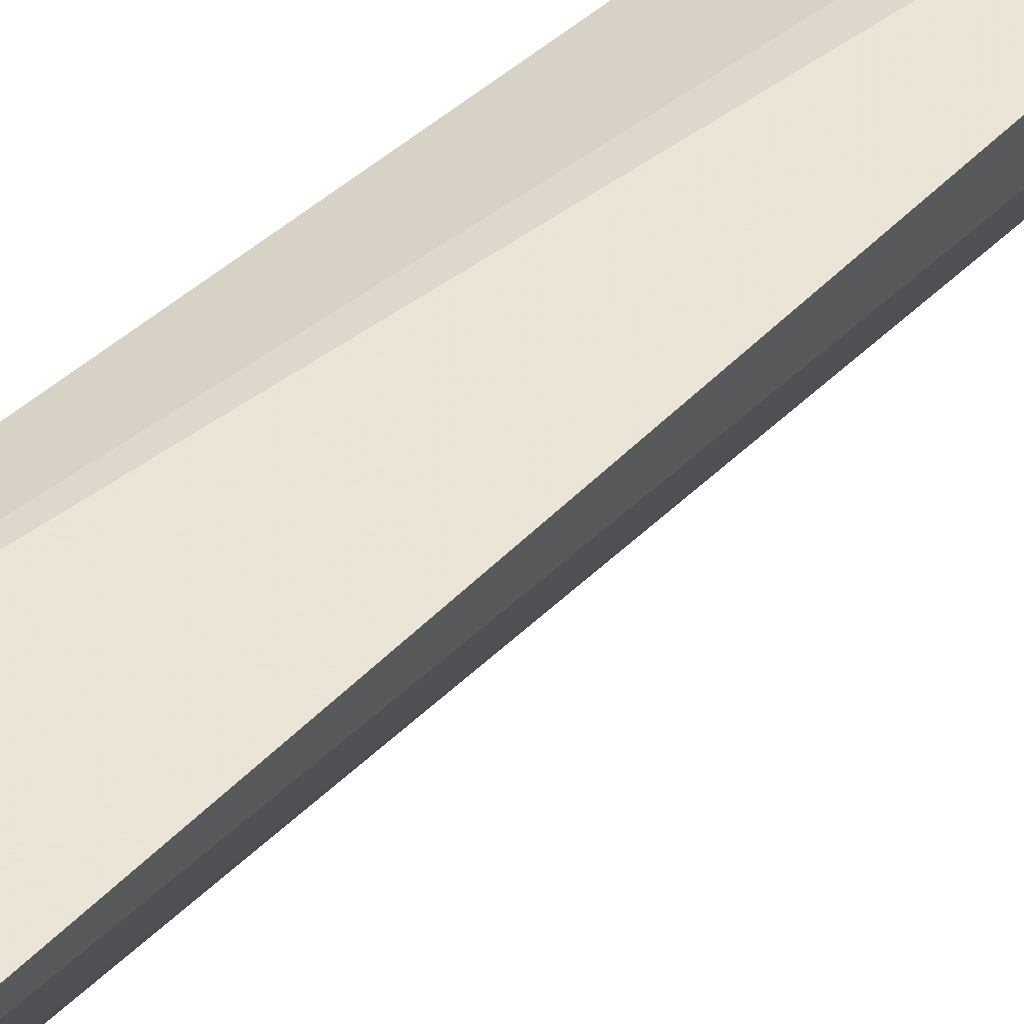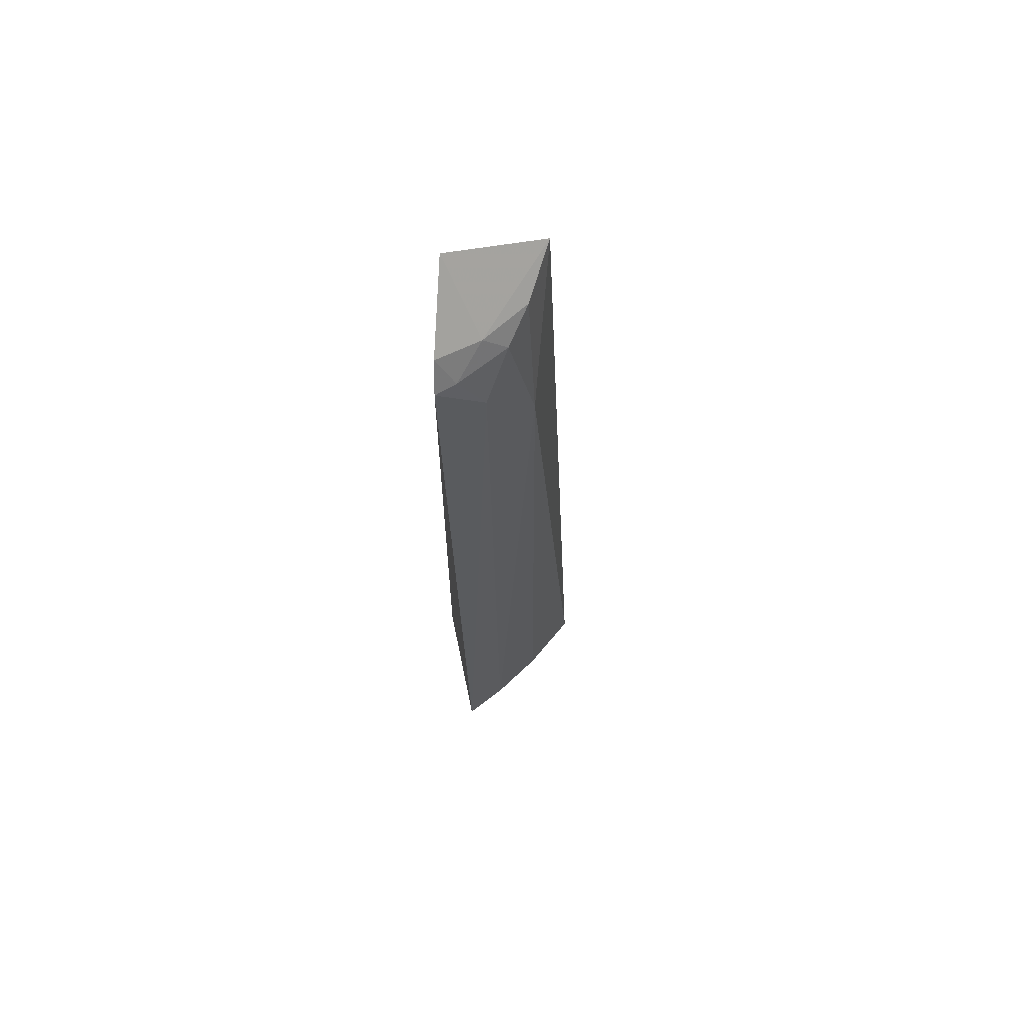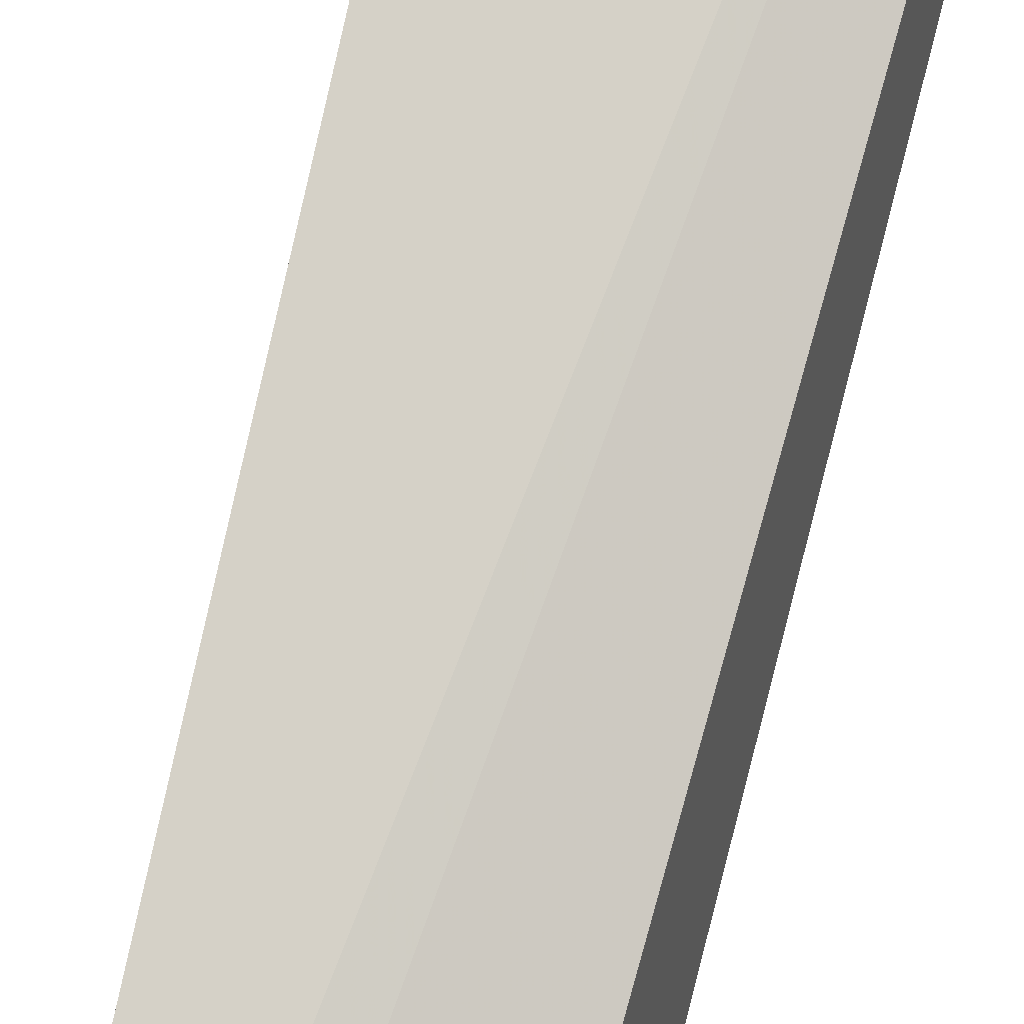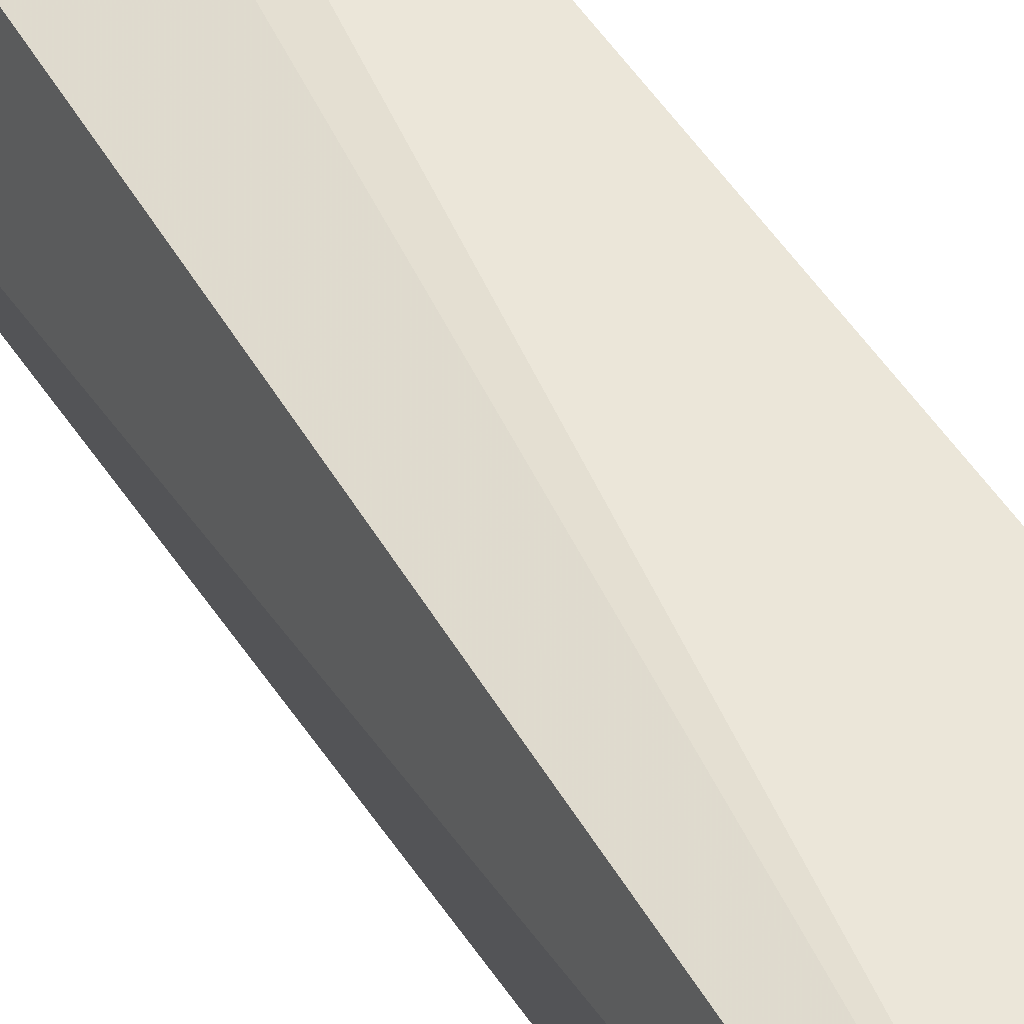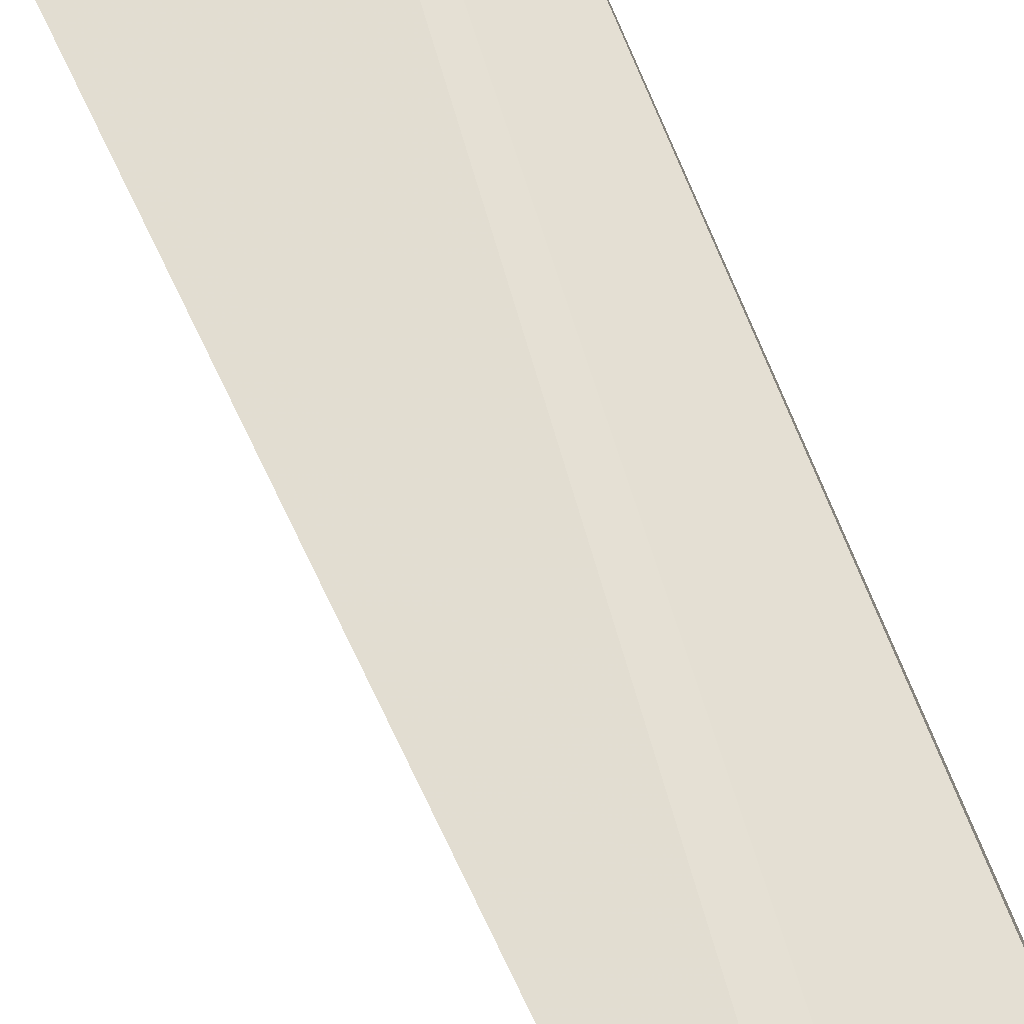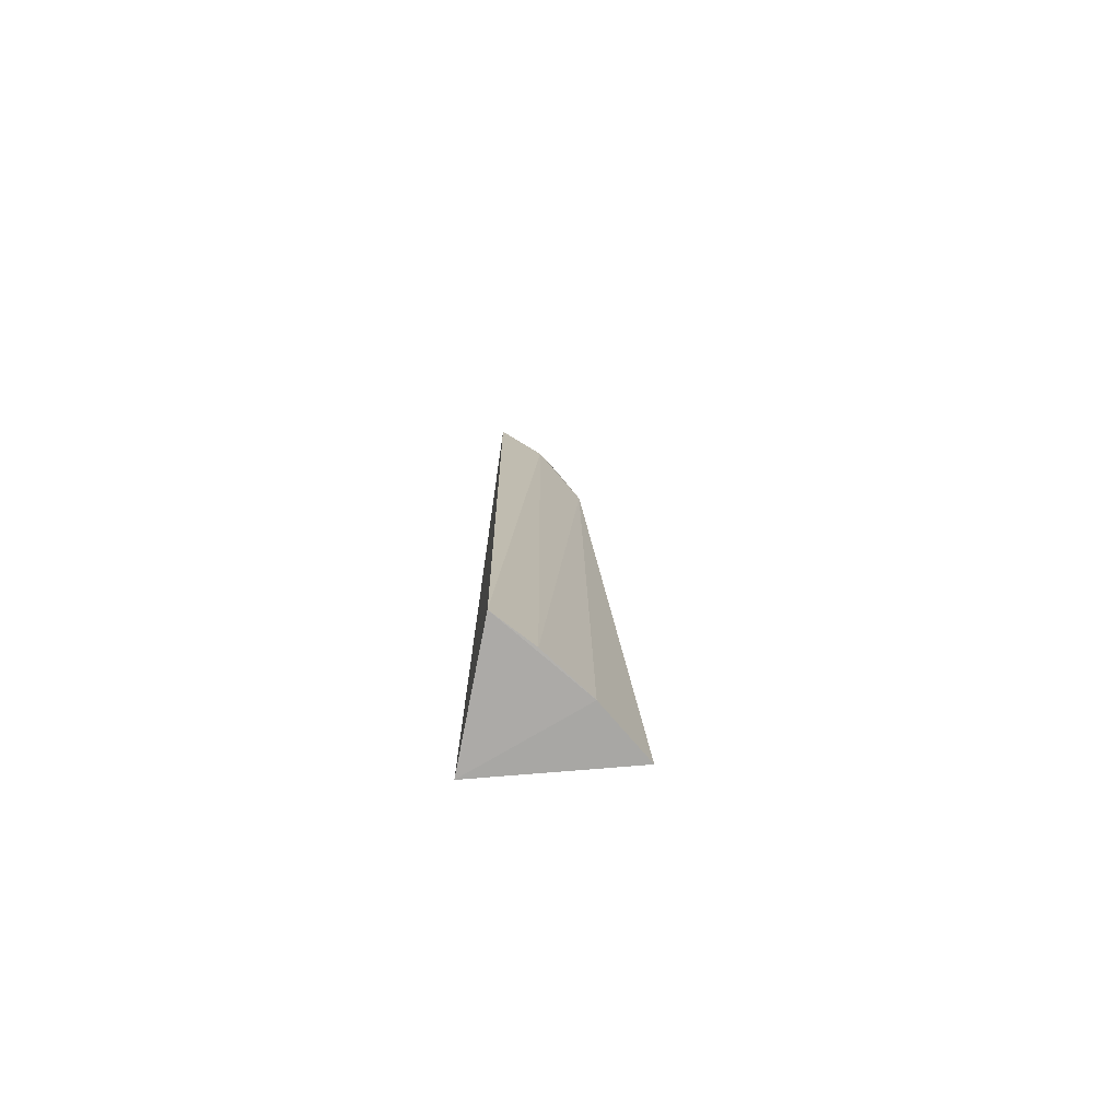
<metadata>
{"format":"obj","ext":"obj","renderer":"f3d","projection":"perspective","resolution":1024,"background":"white","views":[{"elev":44.1,"azim":-138.6,"up":"+Y"},{"elev":66.6,"azim":-101.9,"up":"+Z"},{"elev":79.7,"azim":14.0,"up":"+Y"},{"elev":46.9,"azim":150.8,"up":"+Y"},{"elev":69.1,"azim":-23.4,"up":"+Y"},{"elev":-76.1,"azim":-101.4,"up":"+Z"}]}
</metadata>
<code>
v -0.02174 -0.0124 0.08767
v -0.02052 -0.01852 0.08523
v -0.02016 -0.01151 0.02941
v -0.02847 -0.01147 0.02941
v -0.02706 -0.01089 0.08249
v -0.0227 -0.02041 0.02948
v -0.02499 -0.01391 0.08369
v -0.02596 -0.01115 0.08428
v -0.02525 -0.01717 0.02936
v -0.02493 -0.01687 0.07469
v -0.02657 -0.01219 0.08238
v -0.02494 -0.01533 0.08227
v -0.02718 -0.01408 0.0294
v -0.02655 -0.01376 0.07952
v -0.02325 -0.01678 0.08358
f 1 2 3
f 5 3 4
f 6 3 2
f 7 2 1
f 8 1 3
f 8 3 5
f 8 7 1
f 9 4 3
f 9 3 6
f 10 6 2
f 10 9 6
f 11 8 5
f 11 7 8
f 12 7 11
f 13 4 9
f 13 9 10
f 14 11 5
f 14 5 4
f 14 12 11
f 14 10 12
f 14 13 10
f 14 4 13
f 15 12 10
f 15 10 2
f 15 2 7
f 15 7 12

</code>
